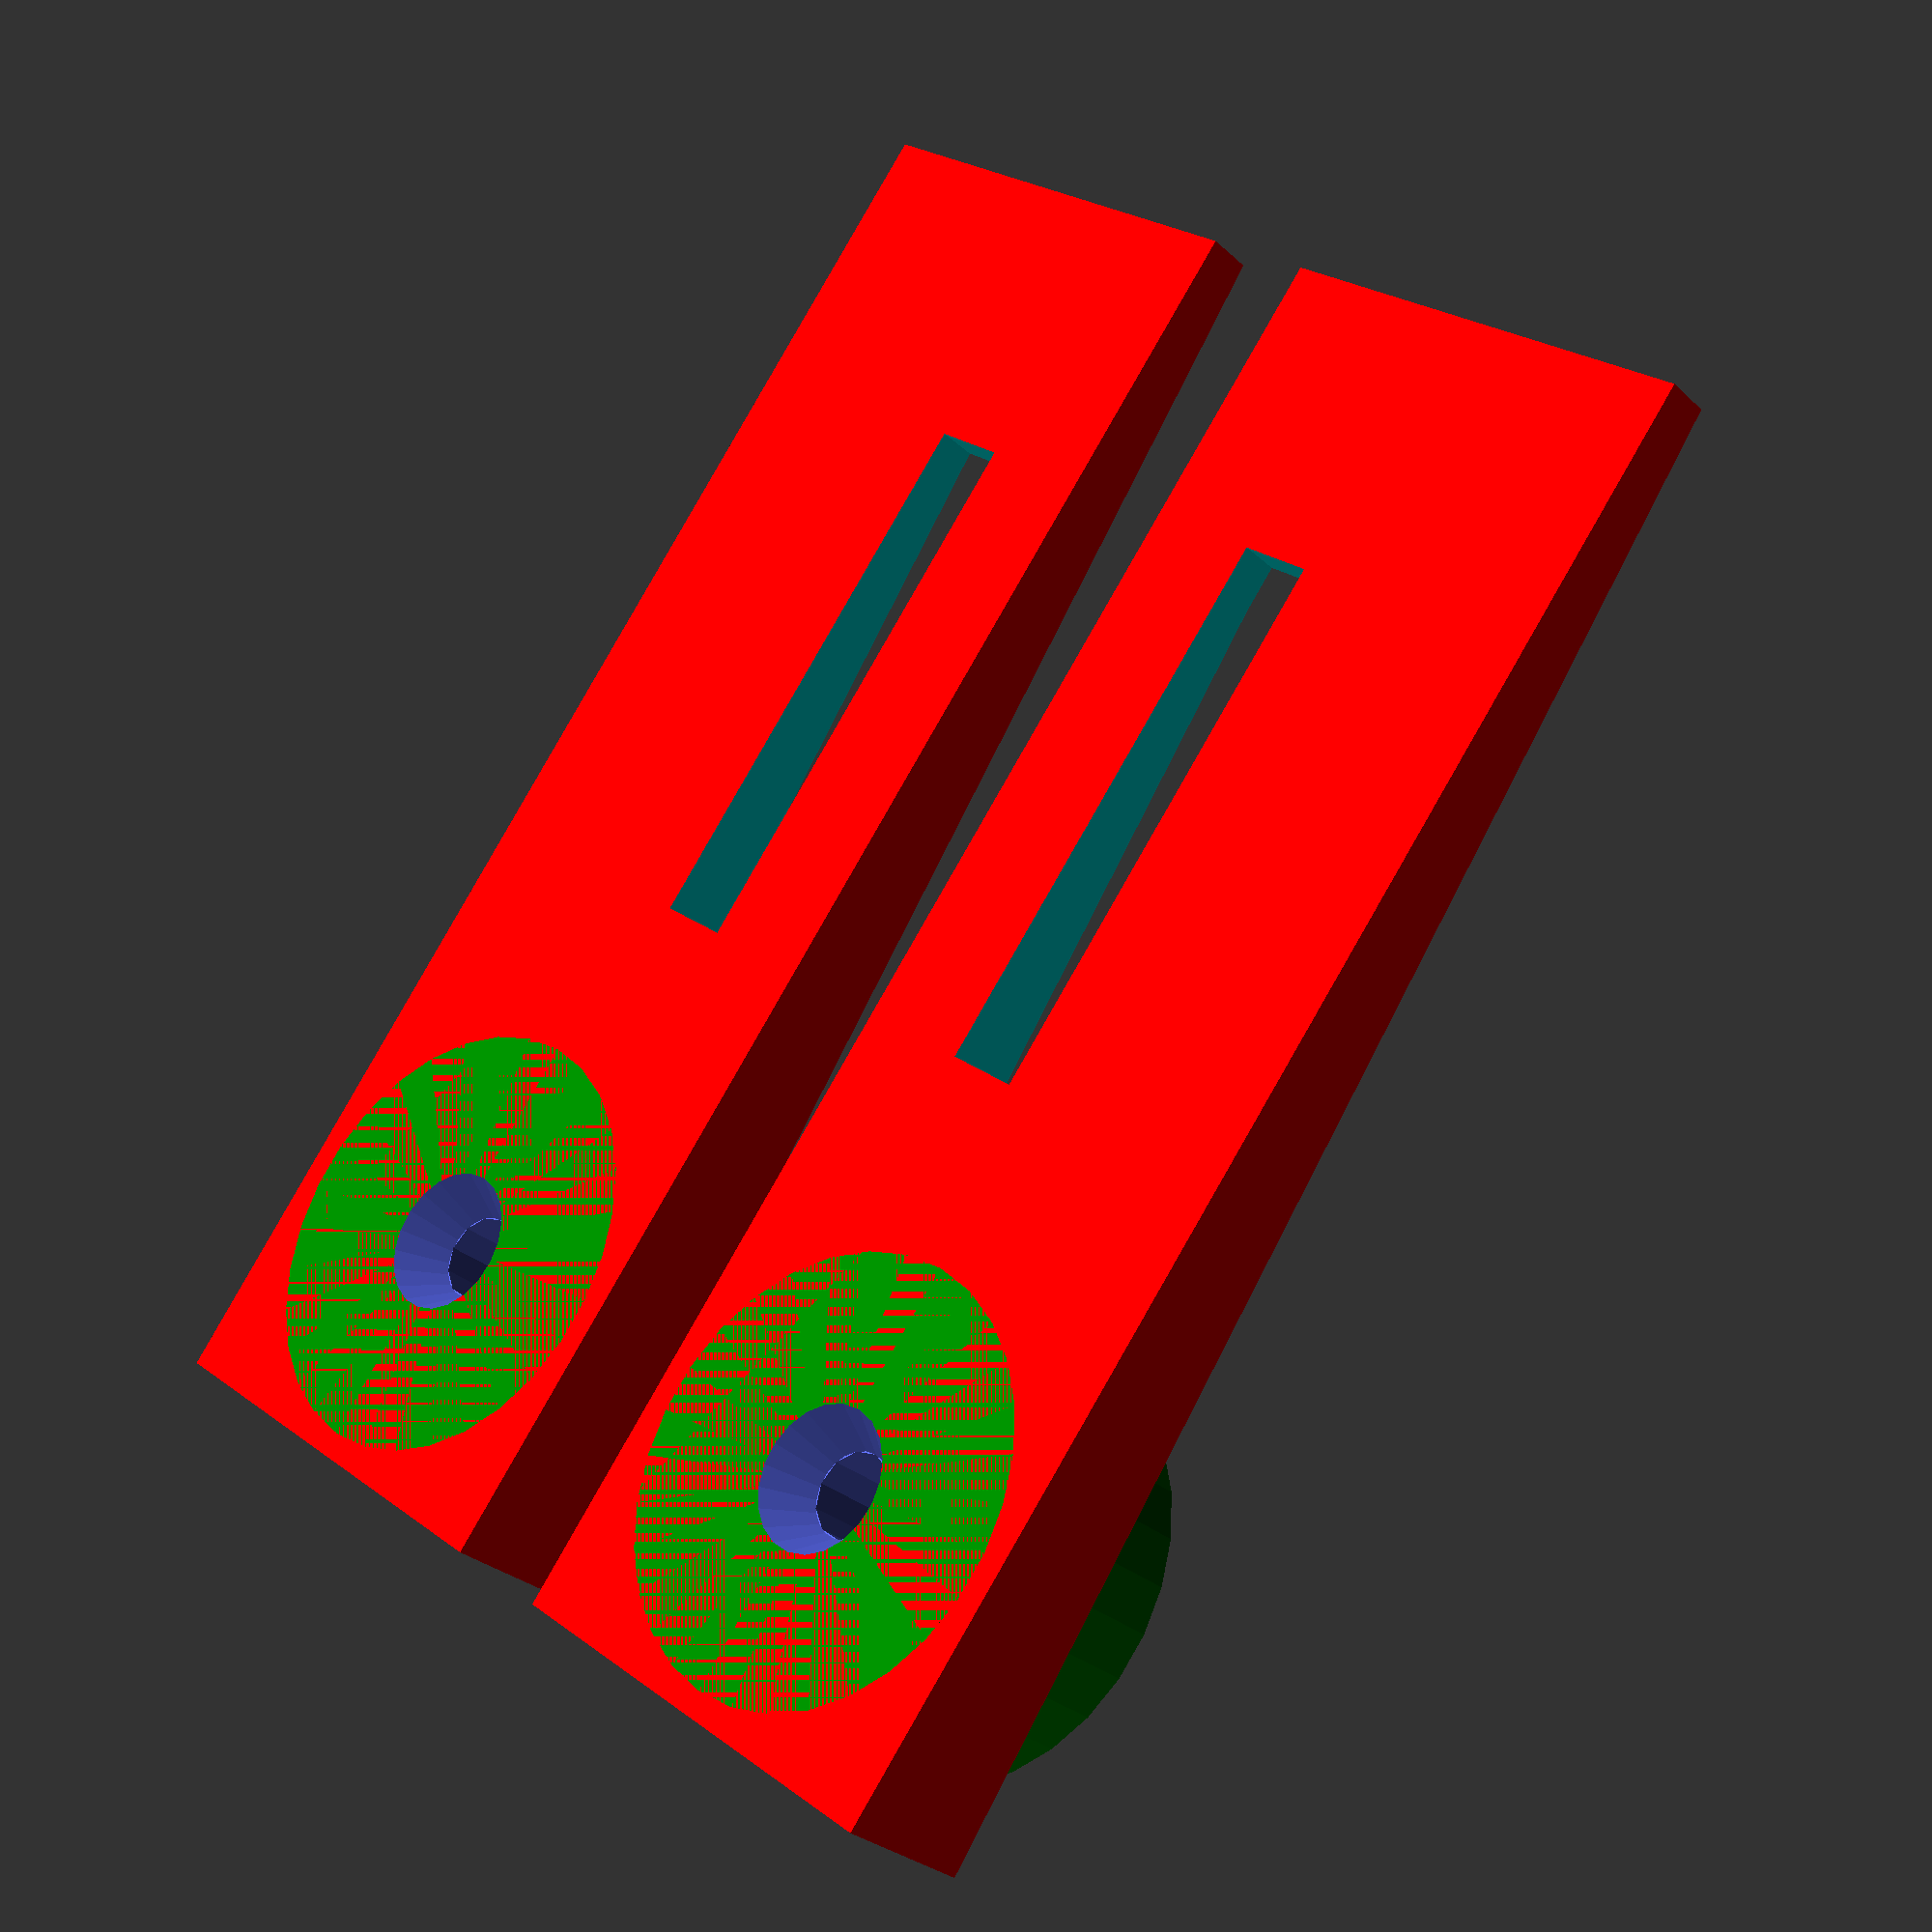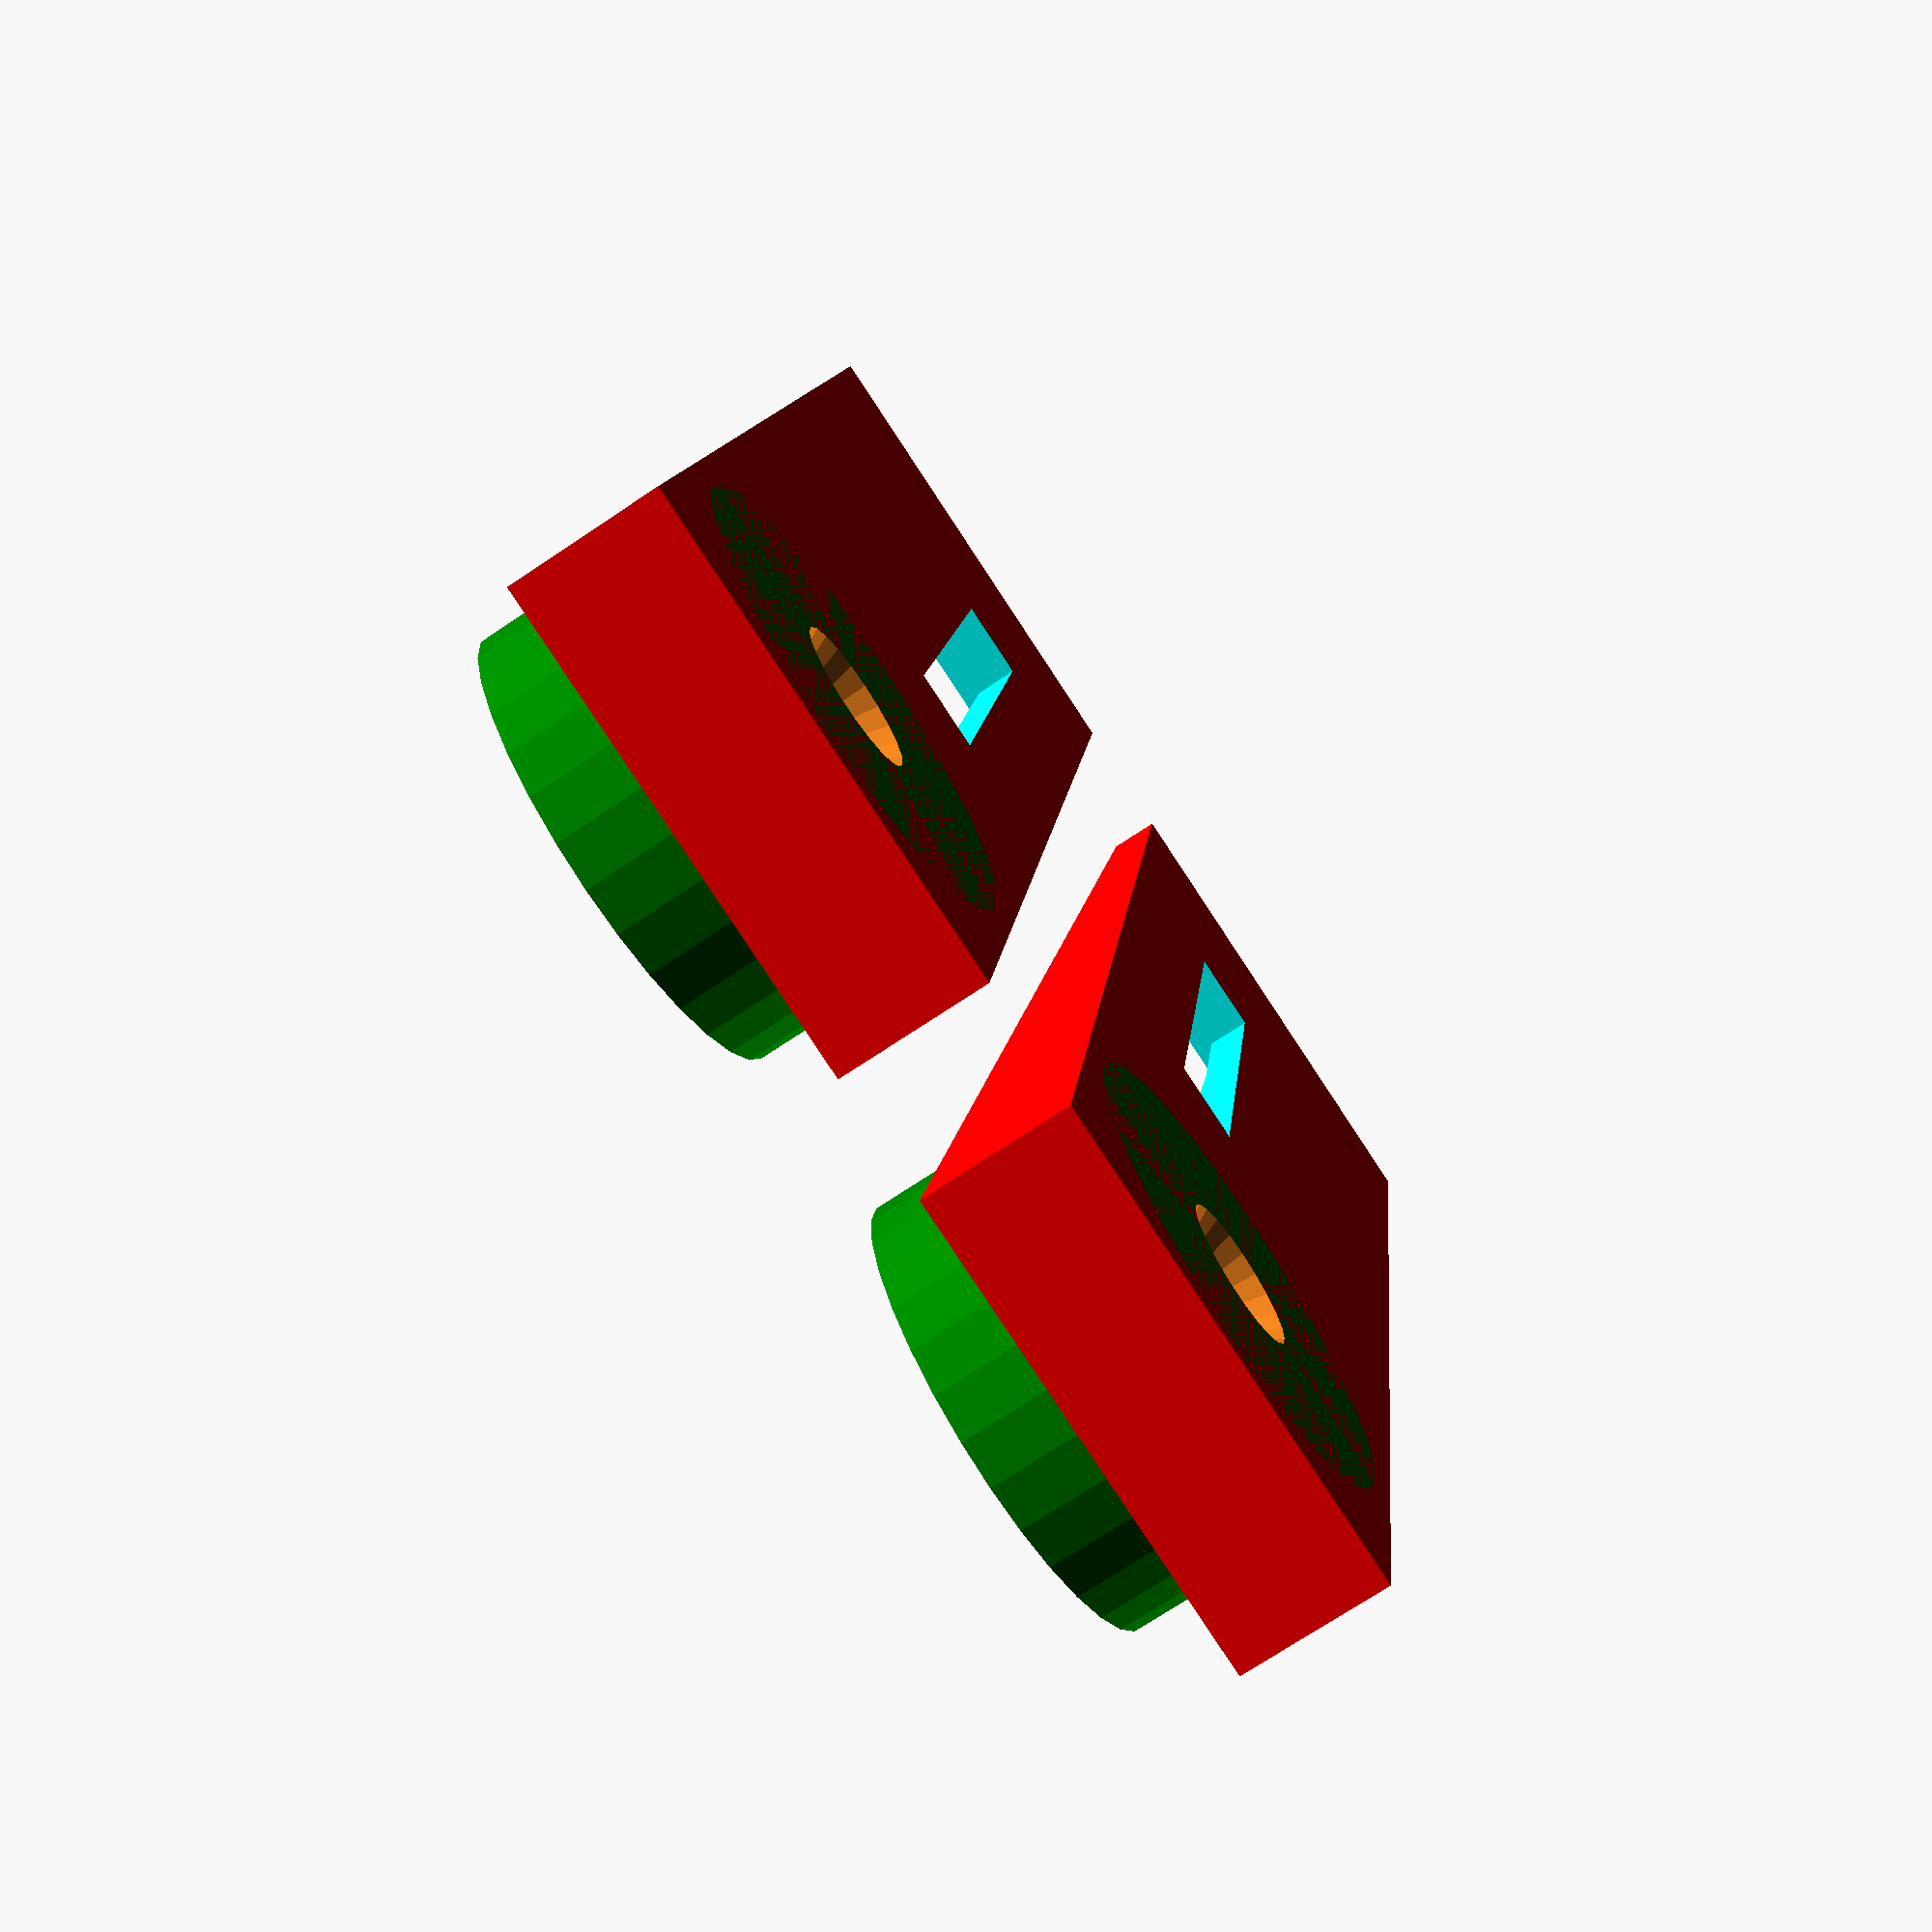
<openscad>

module all(){
difference(){
color("red")
cube([120,40,22.5]);
    translate([-2,-1,12.5])
rotate([0,4,0])
color("blue")
cube([130,45,20]);
};
translate([20,20,0])
color ("green")
cylinder(20,18,18);
};

translate([0,50,0]){
difference(){
    all();
    translate([20,20,-1])
    cylinder(32.5,3.5,3.5);
    translate([20,20,-1])
    cylinder(5,6.5,3.5);
    translate([50,8,3.5])
    color("aqua")
    cube([50,11,10]);
    translate([52.5,10.25,-1])
    color("aqua")
    cube([45,6.5,10]);

};};
difference(){
    all();
    translate([20,20,-1])
    cylinder(32.5,3.5,3.5);
    translate([20,20,-1])
    cylinder(5,6.5,3.5);
    translate([50,21,3.5])
    color("aqua")
    cube([50,11,10]);
    translate([52.5,23.25,-1])
    color("aqua")
    cube([45,6.5,10]);

};
</openscad>
<views>
elev=29.1 azim=231.7 roll=216.7 proj=p view=solid
elev=252.0 azim=81.4 roll=56.1 proj=p view=wireframe
</views>
